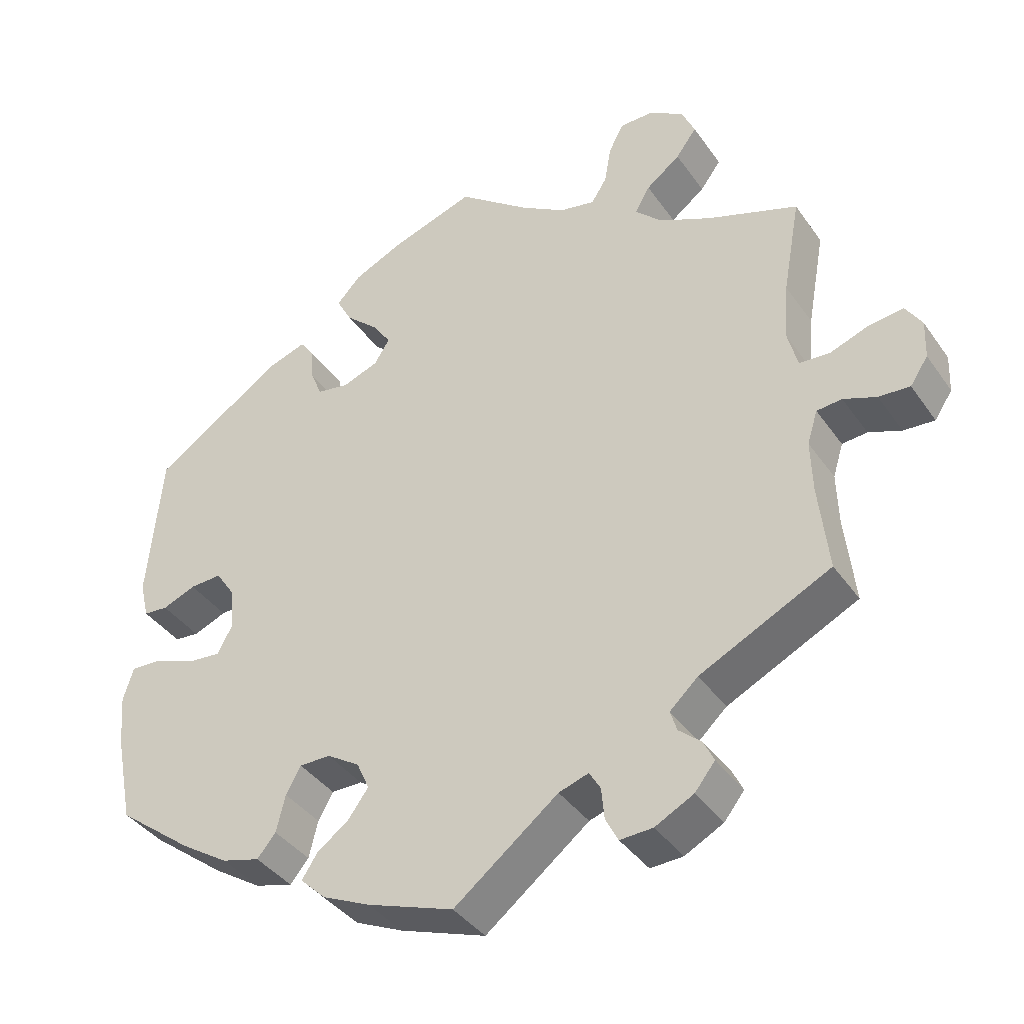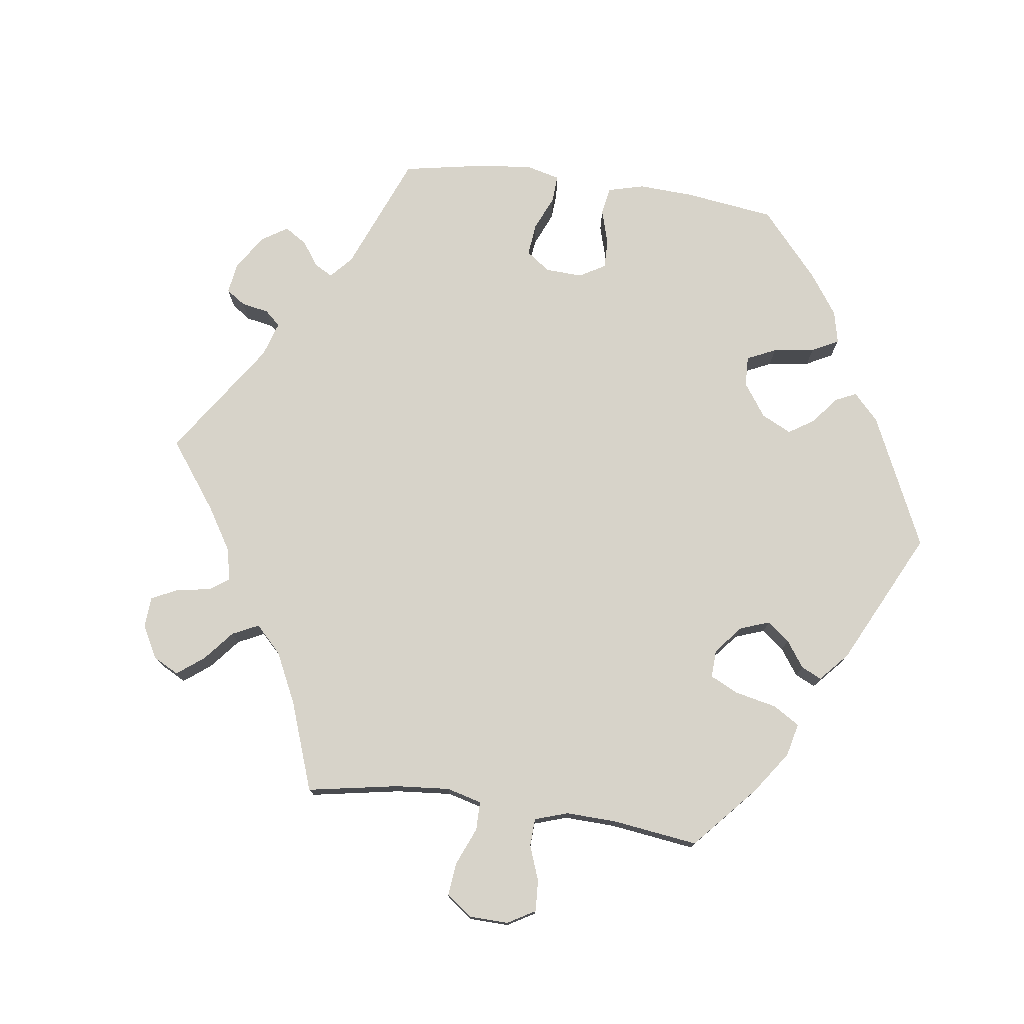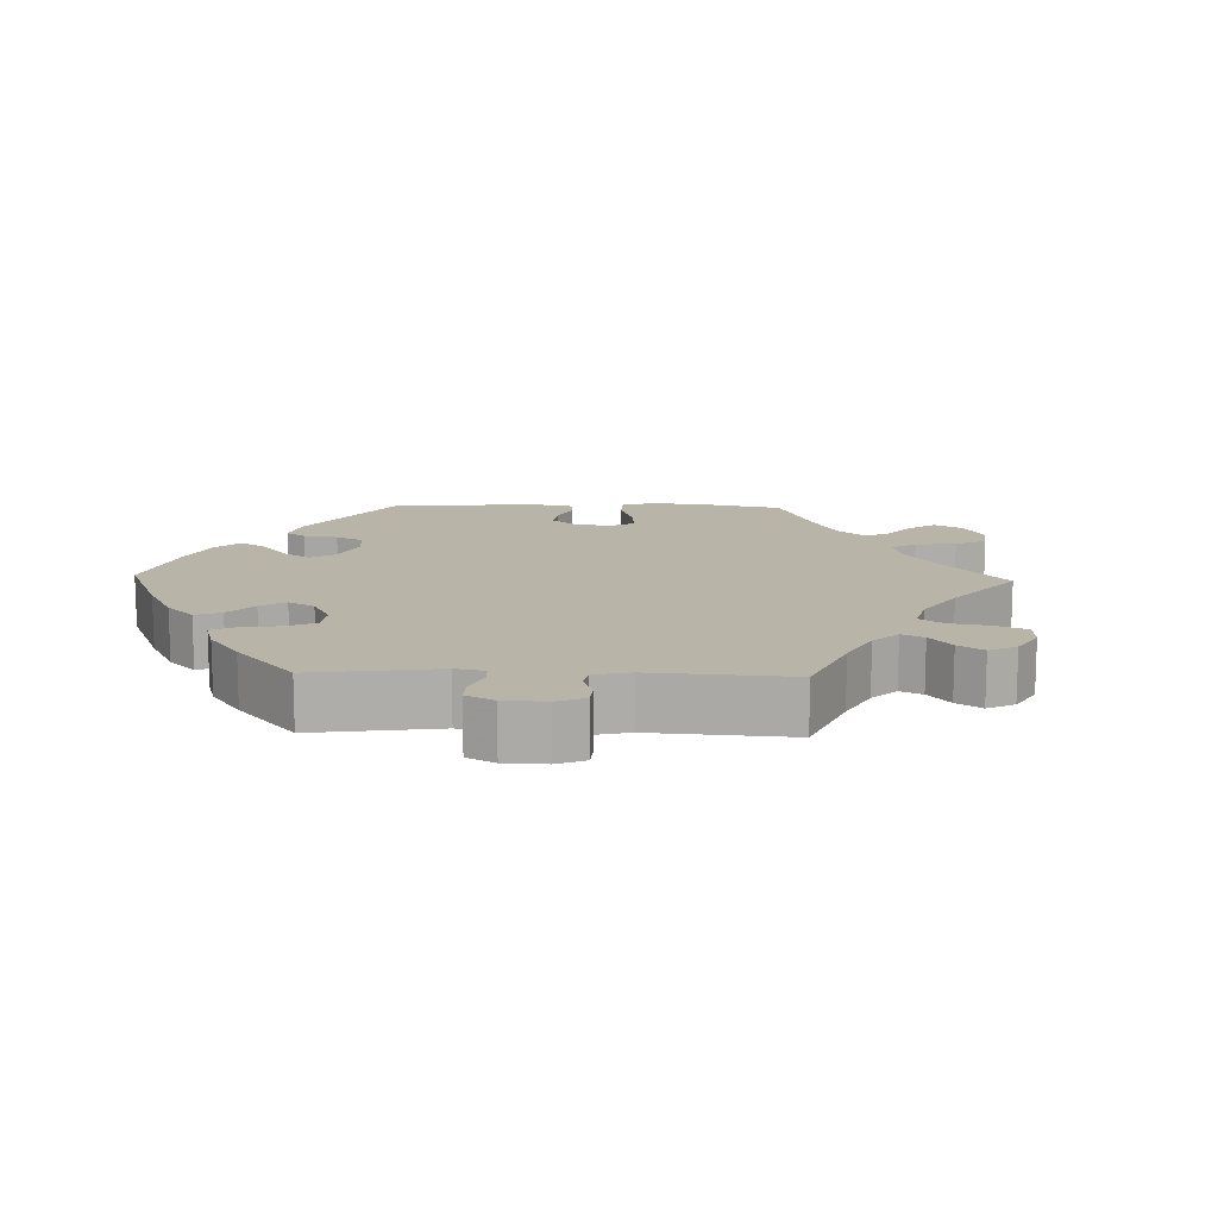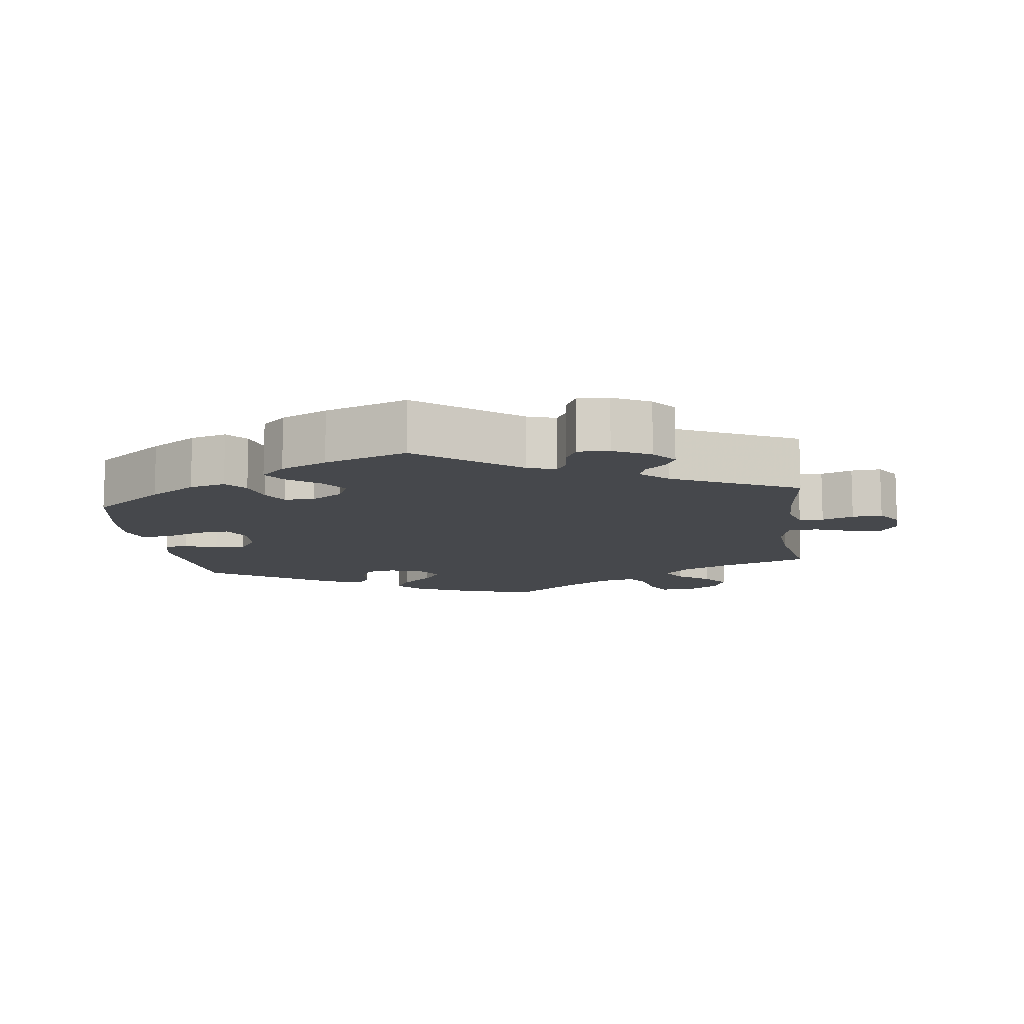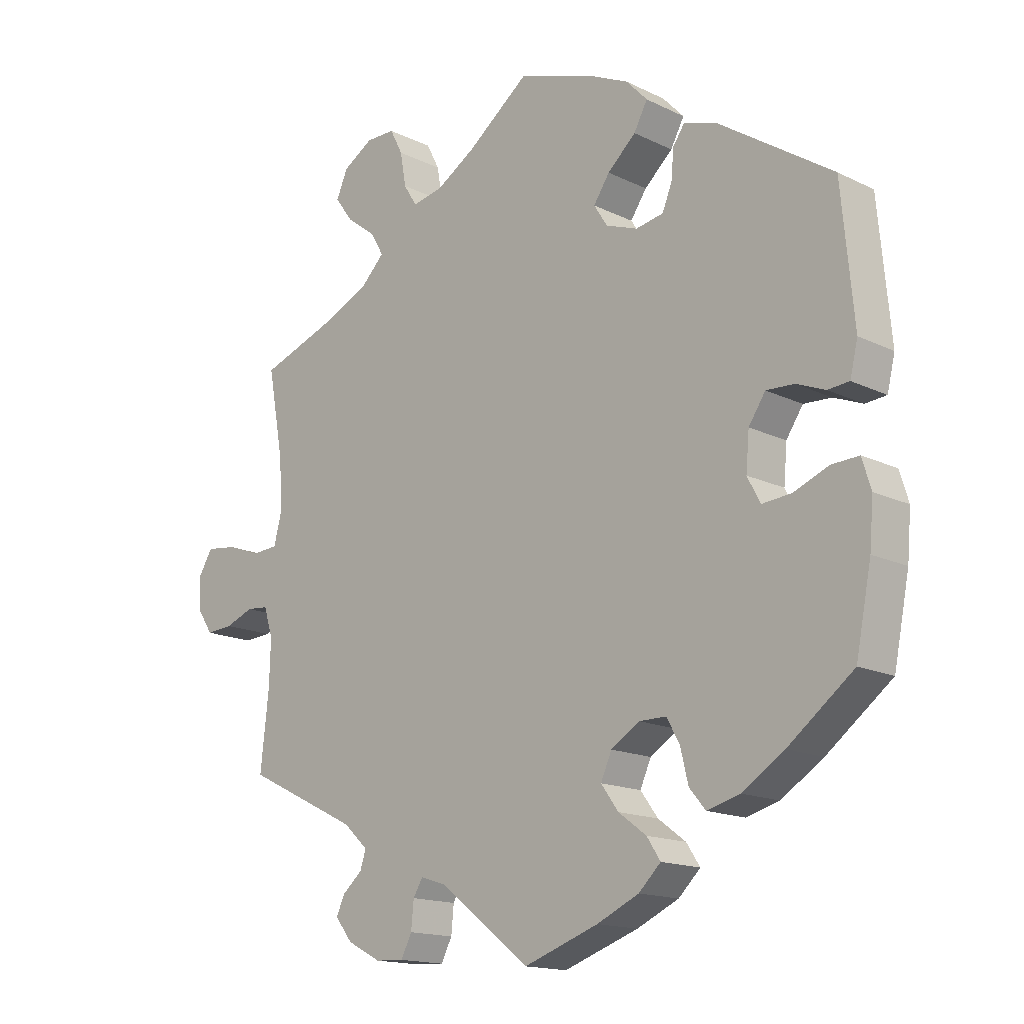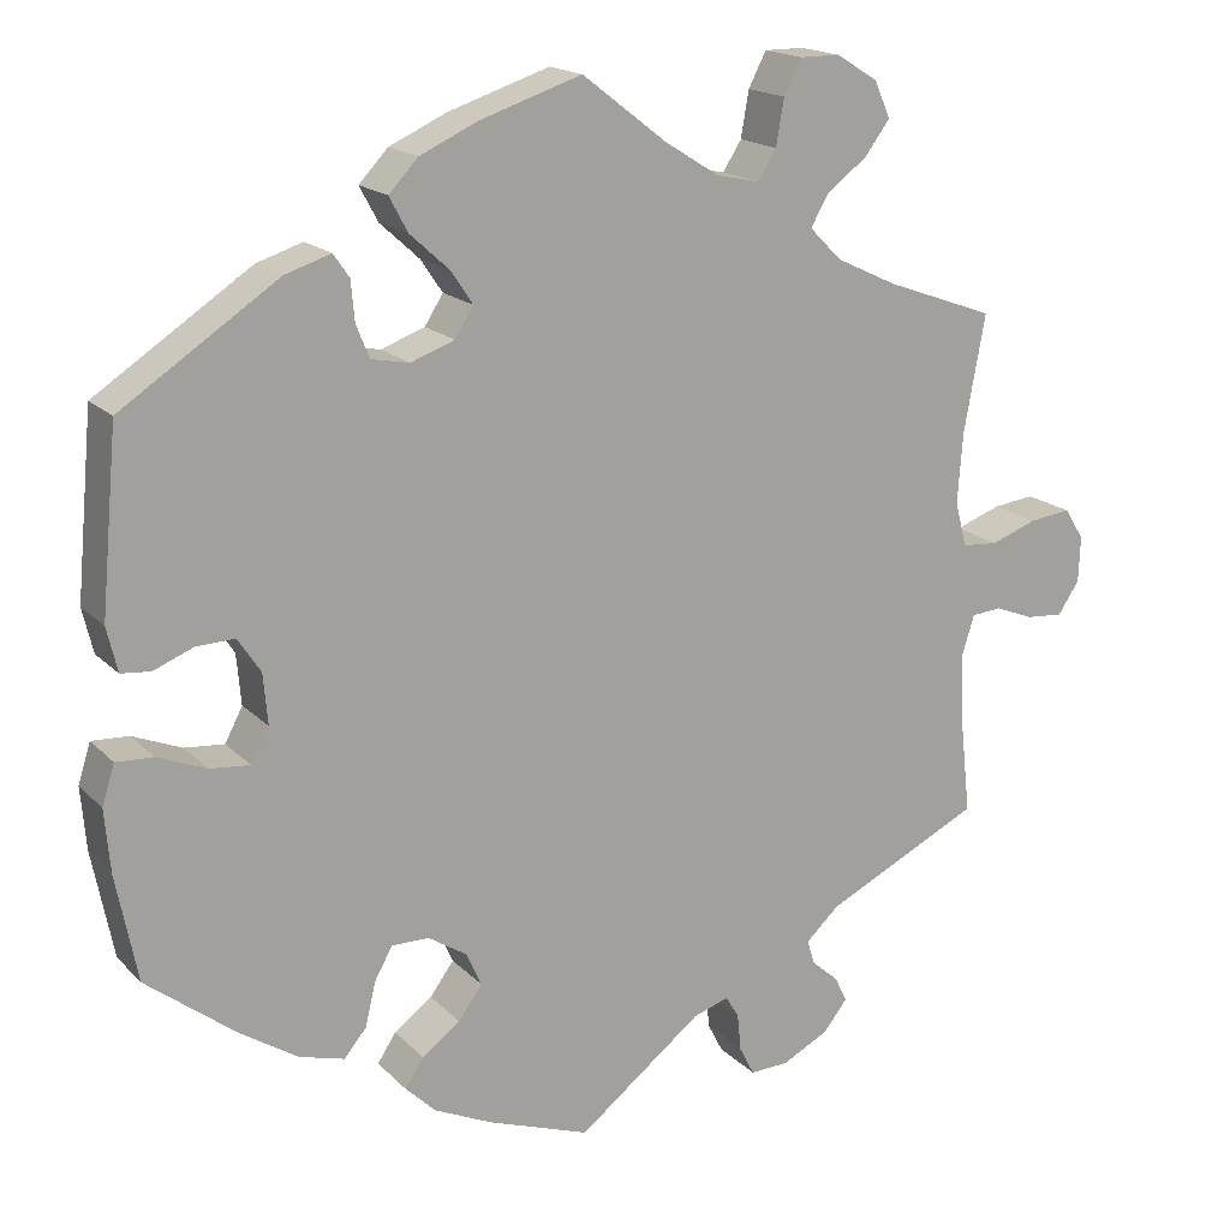
<metadata>
{"format":"obj","ext":"obj","renderer":"f3d","projection":"perspective","resolution":1024,"background":"white","views":[{"elev":-39.1,"azim":-148.7,"up":"+Z"},{"elev":76.1,"azim":-22.2,"up":"+Y"},{"elev":13.2,"azim":-148.2,"up":"+Y"},{"elev":-11.2,"azim":-172.2,"up":"+Y"},{"elev":-15.6,"azim":44.4,"up":"+Z"},{"elev":17.3,"azim":151.2,"up":"+Z"}]}
</metadata>
<code>
v 0.114 0.07 0.54
v 0.179 0.07 0.51
v 0.212 0.07 0.475
v 0.191 0.07 0.436
v 0.147 0.07 0.396
v 0.122 0.07 0.359
v 0.143 0.07 0.326
v 0.192 0.07 0.308
v 0.235 0.07 0.316
v 0.25 0.07 0.353
v 0.254 0.07 0.398
v 0.272 0.07 0.424
v 0.324 0.07 0.407
v 0.5 0.07 0.29
v 0.519 0.07 0.086
v 0.507 0.07 0.036
v 0.474 0.07 0.033
v 0.429 0.07 0.051
v 0.386 0.07 0.053
v 0.36 0.07 0.014
v 0.355 0.07 -0.043
v 0.375 0.07 -0.081
v 0.42 0.07 -0.077
v 0.475 0.07 -0.055
v 0.517 0.07 -0.053
v 0.531 0.07 -0.098
v 0.525 0.07 -0.168
v 0.501 0.07 -0.289
v 0.4 0.07 -0.367
v 0.335 0.07 -0.409
v 0.284 0.07 -0.423
v 0.259 0.07 -0.393
v 0.247 0.07 -0.343
v 0.227 0.07 -0.307
v 0.185 0.07 -0.307
v 0.141 0.07 -0.335
v 0.124 0.07 -0.373
v 0.151 0.07 -0.41
v 0.194 0.07 -0.442
v 0.215 0.07 -0.474
v 0.181 0.07 -0.507
v 0.116 0.07 -0.537
v 0 0.07 -0.578
v -0.14 0.07 -0.469
v -0.18 0.07 -0.456
v -0.195 0.07 -0.481
v -0.199 0.07 -0.523
v -0.216 0.07 -0.556
v -0.26 0.07 -0.554
v -0.312 0.07 -0.527
v -0.339 0.07 -0.493
v -0.325 0.07 -0.464
v -0.295 0.07 -0.438
v -0.286 0.07 -0.41
v -0.324 0.07 -0.375
v -0.5 0.07 -0.289
v -0.487 0.07 -0.171
v -0.485 0.07 -0.101
v -0.499 0.07 -0.056
v -0.533 0.07 -0.053
v -0.577 0.07 -0.07
v -0.619 0.07 -0.073
v -0.643 0.07 -0.037
v -0.645 0.07 0.015
v -0.623 0.07 0.05
v -0.576 0.07 0.044
v -0.524 0.07 0.025
v -0.483 0.07 0.028
v -0.47 0.07 0.079
v -0.476 0.07 0.158
v -0.5 0.07 0.289
v -0.378 0.07 0.333
v -0.308 0.07 0.366
v -0.272 0.07 0.402
v -0.292 0.07 0.437
v -0.338 0.07 0.472
v -0.366 0.07 0.51
v -0.348 0.07 0.551
v -0.301 0.07 0.58
v -0.256 0.07 0.58
v -0.236 0.07 0.541
v -0.227 0.07 0.489
v -0.206 0.07 0.456
v -0.158 0.07 0.466
v -0.097 0.07 0.504
v -0.001 0.07 0.578
v 0.114 0 0.54
v 0.179 0 0.51
v 0.212 0 0.475
v 0.191 0 0.436
v 0.147 0 0.396
v 0.122 0 0.359
v 0.143 0 0.326
v 0.192 0 0.308
v 0.235 0 0.316
v 0.25 0 0.353
v 0.254 0 0.398
v 0.272 0 0.424
v 0.324 0 0.407
v 0.5 0 0.29
v 0.519 0 0.086
v 0.507 0 0.036
v 0.474 0 0.033
v 0.429 0 0.051
v 0.386 0 0.053
v 0.36 0 0.014
v 0.355 0 -0.043
v 0.375 0 -0.081
v 0.42 0 -0.077
v 0.475 0 -0.055
v 0.517 0 -0.053
v 0.531 0 -0.098
v 0.525 0 -0.168
v 0.501 0 -0.289
v 0.4 0 -0.367
v 0.335 0 -0.409
v 0.284 0 -0.423
v 0.259 0 -0.393
v 0.247 0 -0.343
v 0.227 0 -0.307
v 0.185 0 -0.307
v 0.141 0 -0.335
v 0.124 0 -0.373
v 0.151 0 -0.41
v 0.194 0 -0.442
v 0.215 0 -0.474
v 0.181 0 -0.507
v 0.116 0 -0.537
v 0 0 -0.578
v -0.14 0 -0.469
v -0.18 0 -0.456
v -0.195 0 -0.481
v -0.199 0 -0.523
v -0.216 0 -0.556
v -0.26 0 -0.554
v -0.312 0 -0.527
v -0.339 0 -0.493
v -0.325 0 -0.464
v -0.295 0 -0.438
v -0.286 0 -0.41
v -0.324 0 -0.375
v -0.5 0 -0.289
v -0.487 0 -0.171
v -0.485 0 -0.101
v -0.499 0 -0.056
v -0.533 0 -0.053
v -0.577 0 -0.07
v -0.619 0 -0.073
v -0.643 0 -0.037
v -0.645 0 0.015
v -0.623 0 0.05
v -0.576 0 0.044
v -0.524 0 0.025
v -0.483 0 0.028
v -0.47 0 0.079
v -0.476 0 0.158
v -0.5 0 0.289
v -0.378 0 0.333
v -0.308 0 0.366
v -0.272 0 0.402
v -0.292 0 0.437
v -0.338 0 0.472
v -0.366 0 0.51
v -0.348 0 0.551
v -0.301 0 0.58
v -0.256 0 0.58
v -0.236 0 0.541
v -0.227 0 0.489
v -0.206 0 0.456
v -0.158 0 0.466
v -0.097 0 0.504
v -0.001 0 0.578
f 85 86 1 2
f 84 85 2 3
f 83 84 3 4
f 79 80 81 82
f 79 82 83
f 78 79 83
f 75 76 77 78
f 74 75 78 83
f 73 74 83 4
f 70 71 72
f 69 70 72 73
f 68 69 73 4
f 64 65 66 67
f 64 67 68
f 63 64 68
f 60 61 62 63
f 59 60 63 68
f 58 59 68 4
f 55 56 57
f 54 55 57 58
f 50 51 52 53
f 50 53 54
f 49 50 54
f 46 47 48 49
f 45 46 49 54
f 44 45 54 58
f 38 39 40 41
f 37 38 41 42
f 30 31 32 33
f 30 33 34
f 29 30 34
f 28 29 34
f 27 28 34 35
f 23 24 25 26
f 22 23 26 27
f 15 16 17 18
f 15 18 19
f 14 15 19
f 13 14 19 20
f 10 11 12 13
f 9 10 13 20
f 58 4 5
f 58 5 6
f 44 58 6 7
f 37 42 43 44
f 36 37 44 7
f 35 36 7 8
f 22 27 35
f 21 22 35
f 20 21 35
f 8 9 20 35
f 88 87 172 171
f 89 88 171 170
f 90 89 170 169
f 168 167 166 165
f 169 168 165
f 169 165 164
f 164 163 162 161
f 169 164 161 160
f 90 169 160 159
f 158 157 156
f 159 158 156 155
f 90 159 155 154
f 153 152 151 150
f 154 153 150
f 154 150 149
f 149 148 147 146
f 154 149 146 145
f 90 154 145 144
f 143 142 141
f 144 143 141 140
f 139 138 137 136
f 140 139 136
f 140 136 135
f 135 134 133 132
f 140 135 132 131
f 144 140 131 130
f 127 126 125 124
f 128 127 124 123
f 119 118 117 116
f 120 119 116
f 120 116 115
f 120 115 114
f 121 120 114 113
f 112 111 110 109
f 113 112 109 108
f 104 103 102 101
f 105 104 101
f 105 101 100
f 106 105 100 99
f 99 98 97 96
f 106 99 96 95
f 91 90 144
f 92 91 144
f 93 92 144 130
f 130 129 128 123
f 93 130 123 122
f 94 93 122 121
f 121 113 108
f 121 108 107
f 121 107 106
f 121 106 95 94
f 1 87 88 2
f 2 88 89 3
f 3 89 90 4
f 4 90 91 5
f 5 91 92 6
f 6 92 93 7
f 7 93 94 8
f 8 94 95 9
f 9 95 96 10
f 10 96 97 11
f 11 97 98 12
f 12 98 99 13
f 13 99 100 14
f 14 100 101 15
f 15 101 102 16
f 16 102 103 17
f 17 103 104 18
f 18 104 105 19
f 19 105 106 20
f 20 106 107 21
f 21 107 108 22
f 22 108 109 23
f 23 109 110 24
f 24 110 111 25
f 25 111 112 26
f 26 112 113 27
f 27 113 114 28
f 28 114 115 29
f 29 115 116 30
f 30 116 117 31
f 31 117 118 32
f 32 118 119 33
f 33 119 120 34
f 34 120 121 35
f 35 121 122 36
f 36 122 123 37
f 37 123 124 38
f 38 124 125 39
f 39 125 126 40
f 40 126 127 41
f 41 127 128 42
f 42 128 129 43
f 43 129 130 44
f 44 130 131 45
f 45 131 132 46
f 46 132 133 47
f 47 133 134 48
f 48 134 135 49
f 49 135 136 50
f 50 136 137 51
f 51 137 138 52
f 52 138 139 53
f 53 139 140 54
f 54 140 141 55
f 55 141 142 56
f 56 142 143 57
f 57 143 144 58
f 58 144 145 59
f 59 145 146 60
f 60 146 147 61
f 61 147 148 62
f 62 148 149 63
f 63 149 150 64
f 64 150 151 65
f 65 151 152 66
f 66 152 153 67
f 67 153 154 68
f 68 154 155 69
f 69 155 156 70
f 70 156 157 71
f 71 157 158 72
f 72 158 159 73
f 73 159 160 74
f 74 160 161 75
f 75 161 162 76
f 76 162 163 77
f 77 163 164 78
f 78 164 165 79
f 79 165 166 80
f 80 166 167 81
f 81 167 168 82
f 82 168 169 83
f 83 169 170 84
f 84 170 171 85
f 85 171 172 86
f 86 172 87 1

</code>
